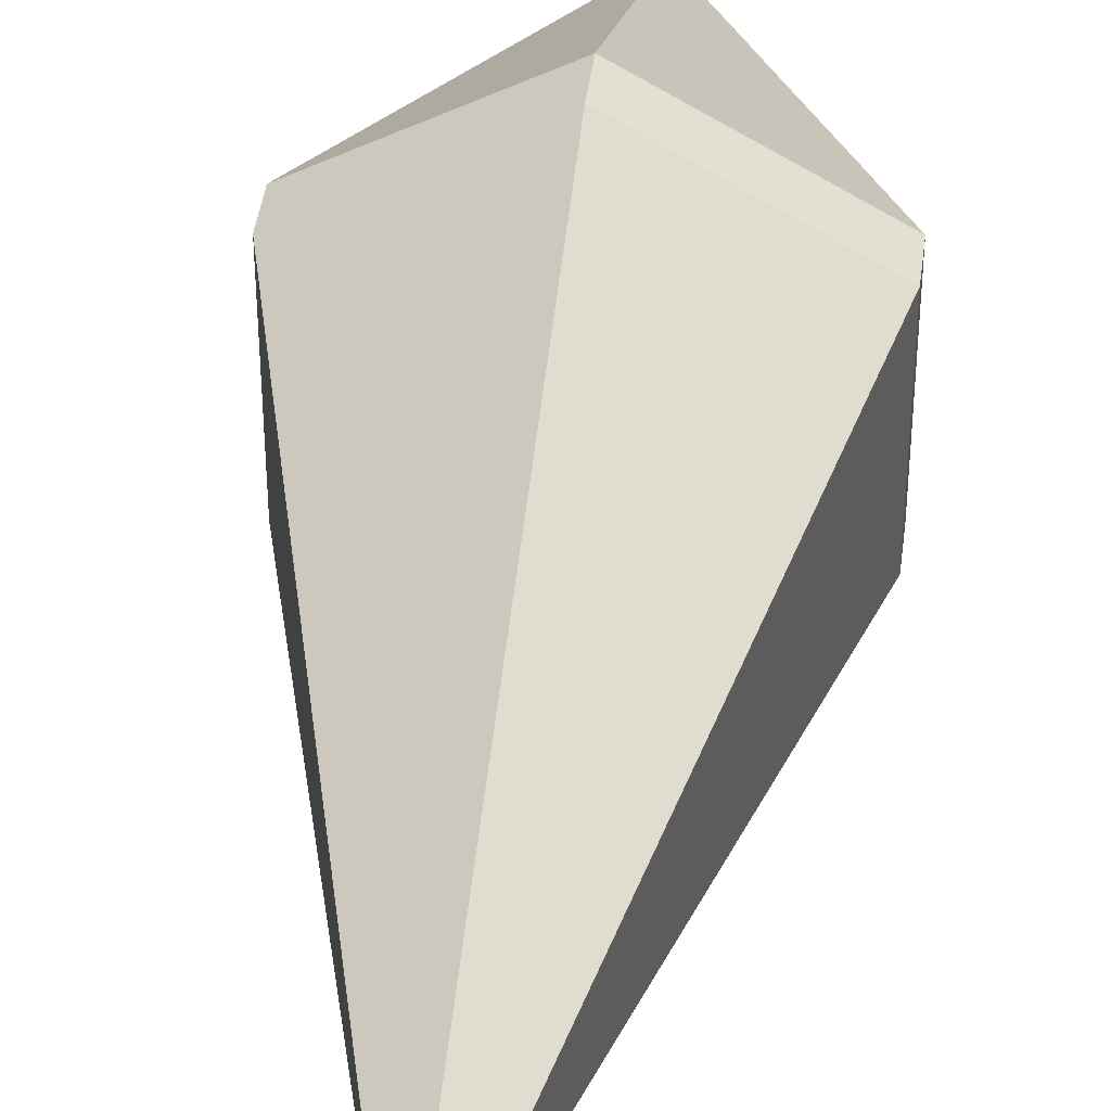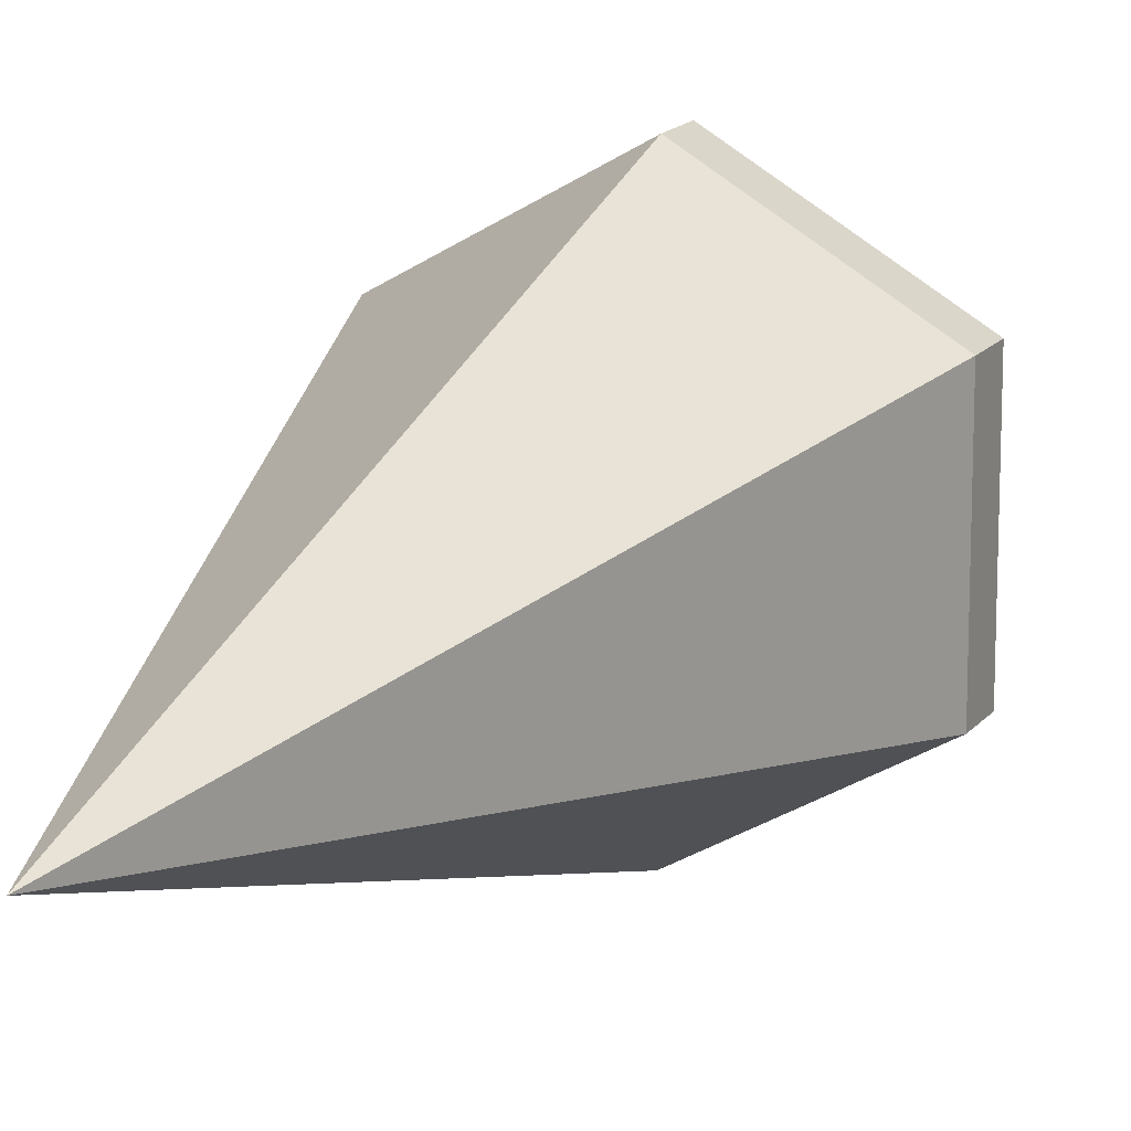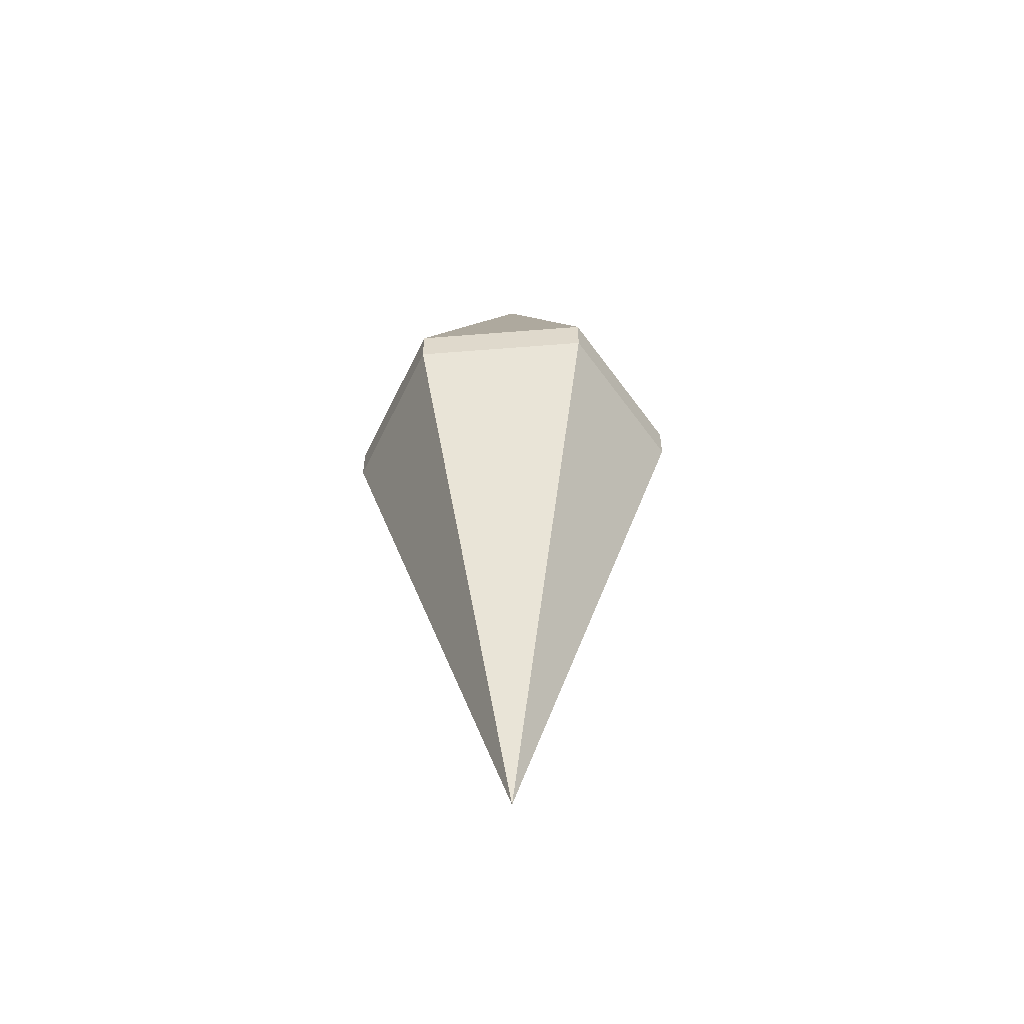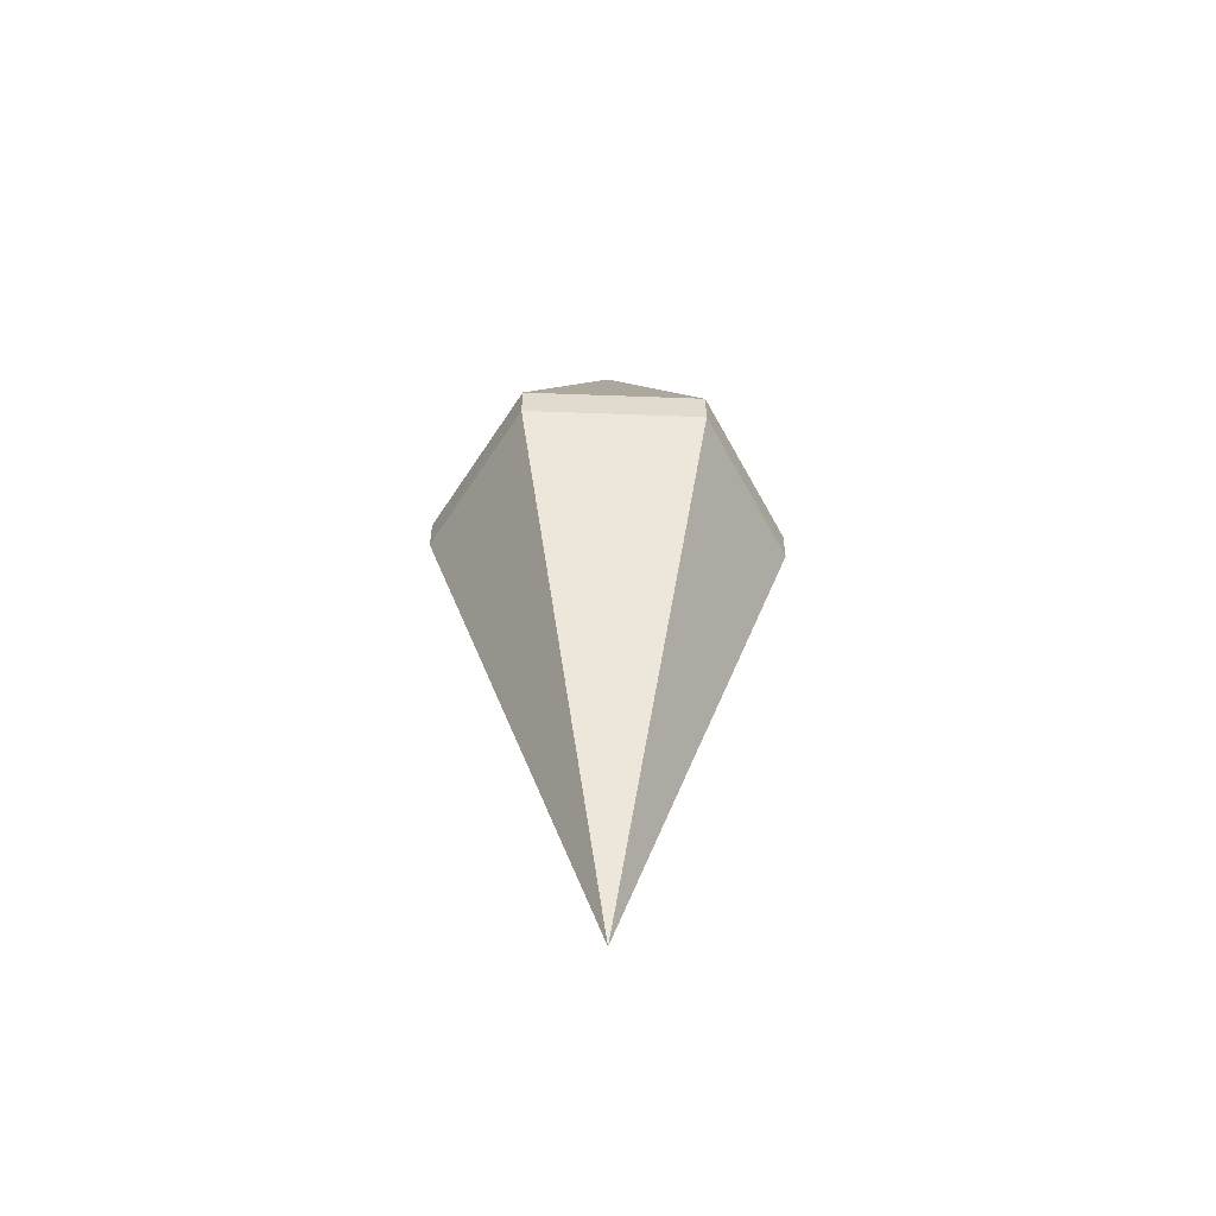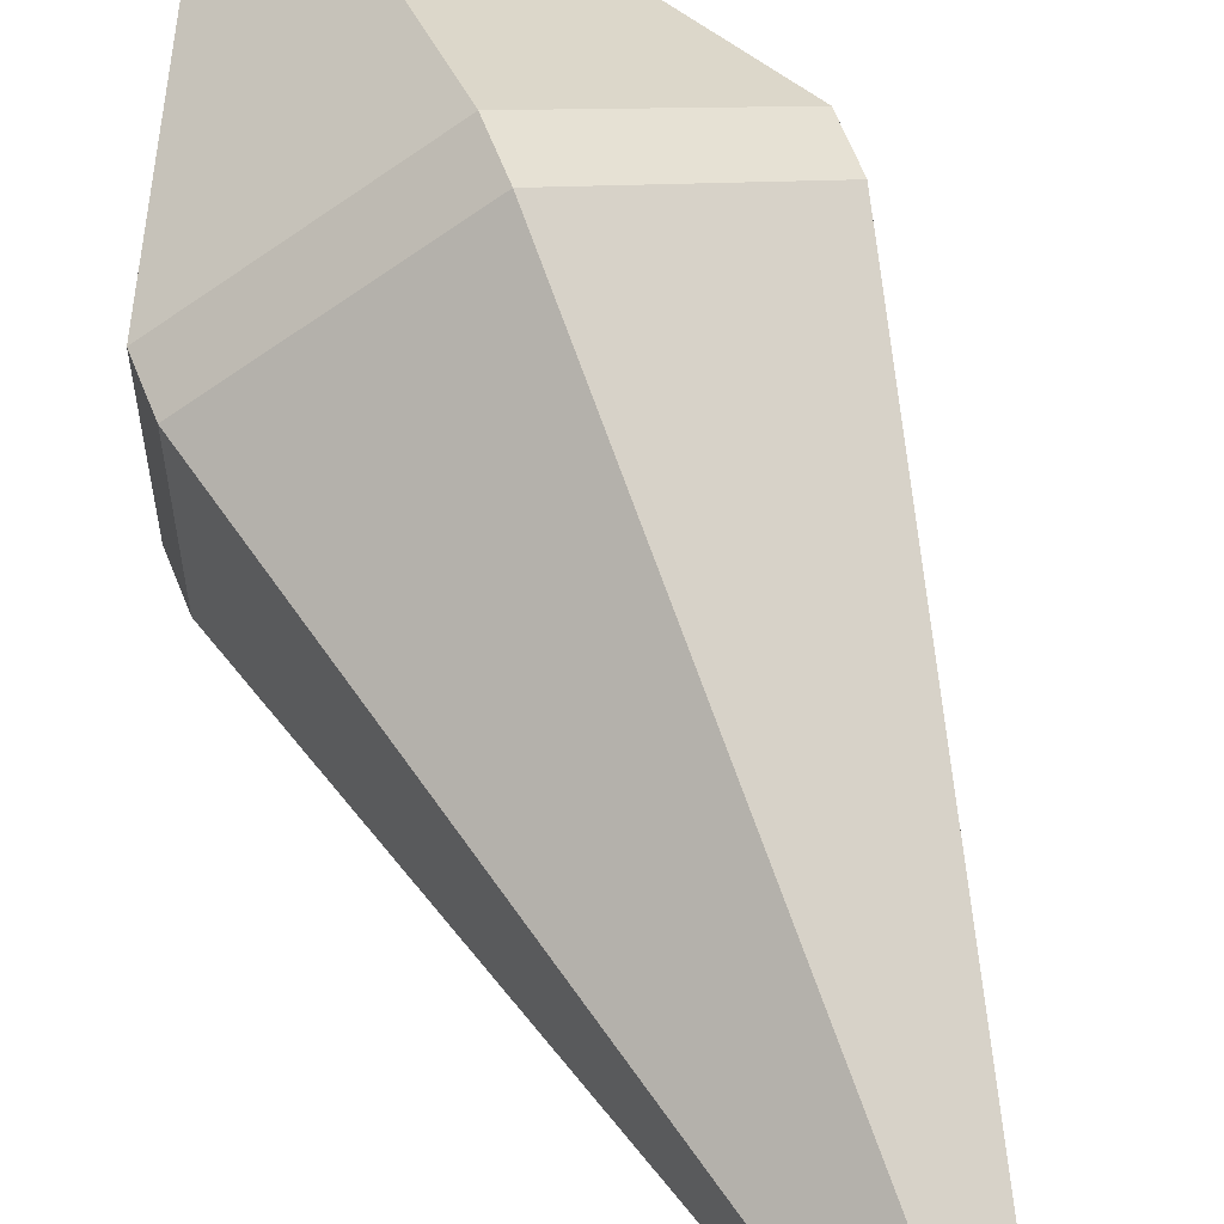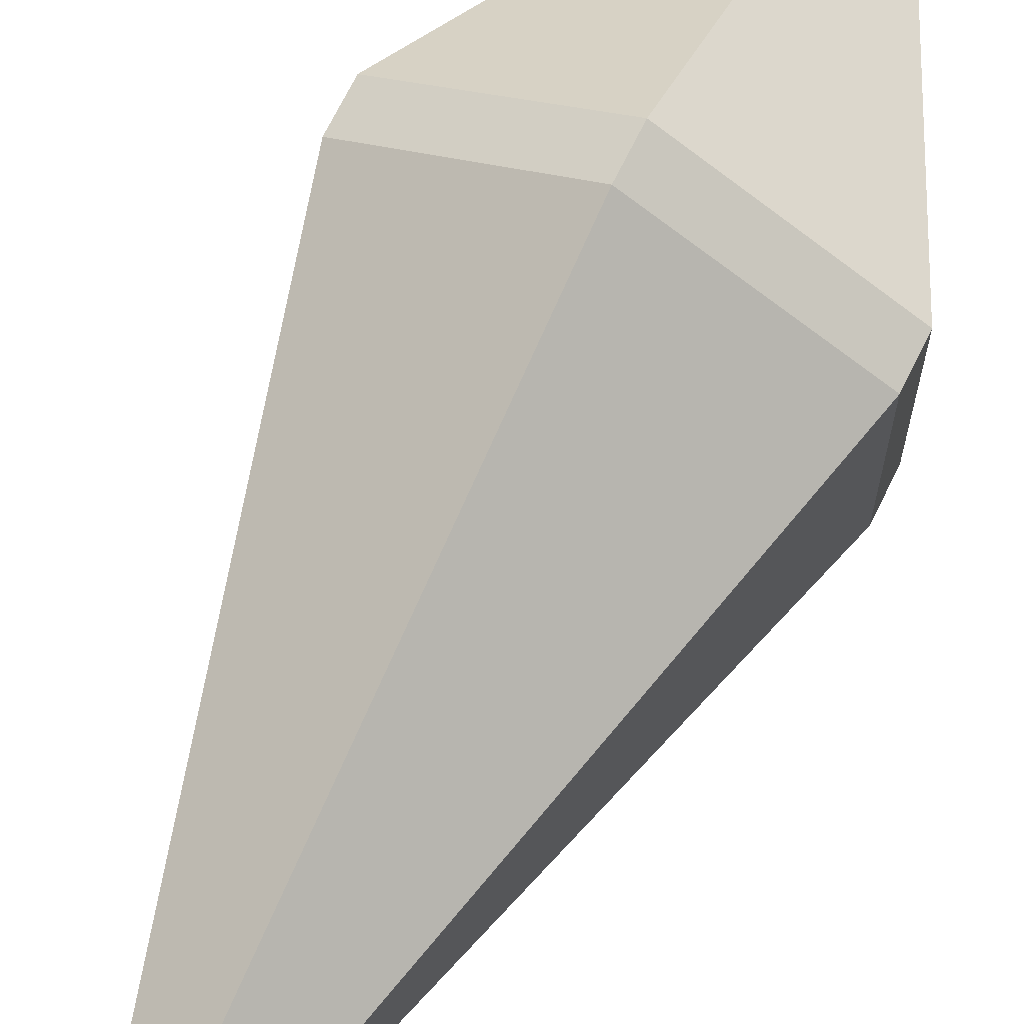
<metadata>
{"format":"obj","ext":"obj","renderer":"f3d","projection":"perspective","resolution":1024,"background":"white","views":[{"elev":42.2,"azim":-172.8,"up":"+Y"},{"elev":15.7,"azim":-155.4,"up":"+Y"},{"elev":-55.7,"azim":34.8,"up":"+Z"},{"elev":-56.8,"azim":147.8,"up":"+Z"},{"elev":64.2,"azim":158.4,"up":"+Y"},{"elev":69.2,"azim":-153.9,"up":"+Y"}]}
</metadata>
<code>
g body
v 3.382e-08 -2.384e-07 -2.077
v 0.5482 0.3165 -0.004501
v 3.382e-08 0.633 -0.004501
v 3.382e-08 1.192e-07 1.323
v 3.382e-08 0.633 0.1302
v 0.5482 0.3165 0.1302
v 3.382e-08 -2.384e-07 -2.077
v 0.5482 -0.3165 -0.004501
v 0.5482 0.3165 -0.004501
v 3.382e-08 1.192e-07 1.323
v 0.5482 0.3165 0.1302
v 0.5482 -0.3165 0.1302
v 3.382e-08 -2.384e-07 -2.077
v -2.153e-08 -0.633 -0.004501
v 0.5482 -0.3165 -0.004501
v 3.382e-08 1.192e-07 1.323
v 0.5482 -0.3165 0.1302
v -2.153e-08 -0.633 0.1302
v 3.382e-08 -2.384e-07 -2.077
v -0.5482 -0.3165 -0.004501
v -2.153e-08 -0.633 -0.004501
v 3.382e-08 1.192e-07 1.323
v -2.153e-08 -0.633 0.1302
v -0.5482 -0.3165 0.1302
v 3.382e-08 -2.384e-07 -2.077
v -0.5482 0.3165 -0.004501
v -0.5482 -0.3165 -0.004501
v 3.382e-08 1.192e-07 1.323
v -0.5482 -0.3165 0.1302
v -0.5482 0.3165 0.1302
v 3.382e-08 -2.384e-07 -2.077
v 3.382e-08 0.633 -0.004501
v -0.5482 0.3165 -0.004501
v 3.382e-08 1.192e-07 1.323
v -0.5482 0.3165 0.1302
v 3.382e-08 0.633 0.1302
v 3.382e-08 0.633 -0.004501
v 0.5482 0.3165 -0.004501
v 0.5482 0.3165 0.1302
v 3.382e-08 0.633 0.1302
v 0.5482 0.3165 -0.004501
v 0.5482 -0.3165 -0.004501
v 0.5482 -0.3165 0.1302
v 0.5482 0.3165 0.1302
v 0.5482 -0.3165 -0.004501
v -2.153e-08 -0.633 -0.004501
v -2.153e-08 -0.633 0.1302
v 0.5482 -0.3165 0.1302
v -2.153e-08 -0.633 -0.004501
v -0.5482 -0.3165 -0.004501
v -0.5482 -0.3165 0.1302
v -2.153e-08 -0.633 0.1302
v -0.5482 -0.3165 -0.004501
v -0.5482 0.3165 -0.004501
v -0.5482 0.3165 0.1302
v -0.5482 -0.3165 0.1302
v -0.5482 0.3165 -0.004501
v 3.382e-08 0.633 -0.004501
v 3.382e-08 0.633 0.1302
v -0.5482 0.3165 0.1302
g body_0
f 3 2 1
f 6 5 4
f 9 8 7
f 12 11 10
f 15 14 13
f 18 17 16
f 21 20 19
f 24 23 22
f 27 26 25
f 30 29 28
f 33 32 31
f 36 35 34
f 39 38 37
f 40 39 37
f 43 42 41
f 44 43 41
f 47 46 45
f 48 47 45
f 51 50 49
f 52 51 49
f 55 54 53
f 56 55 53
f 59 58 57
f 60 59 57

</code>
